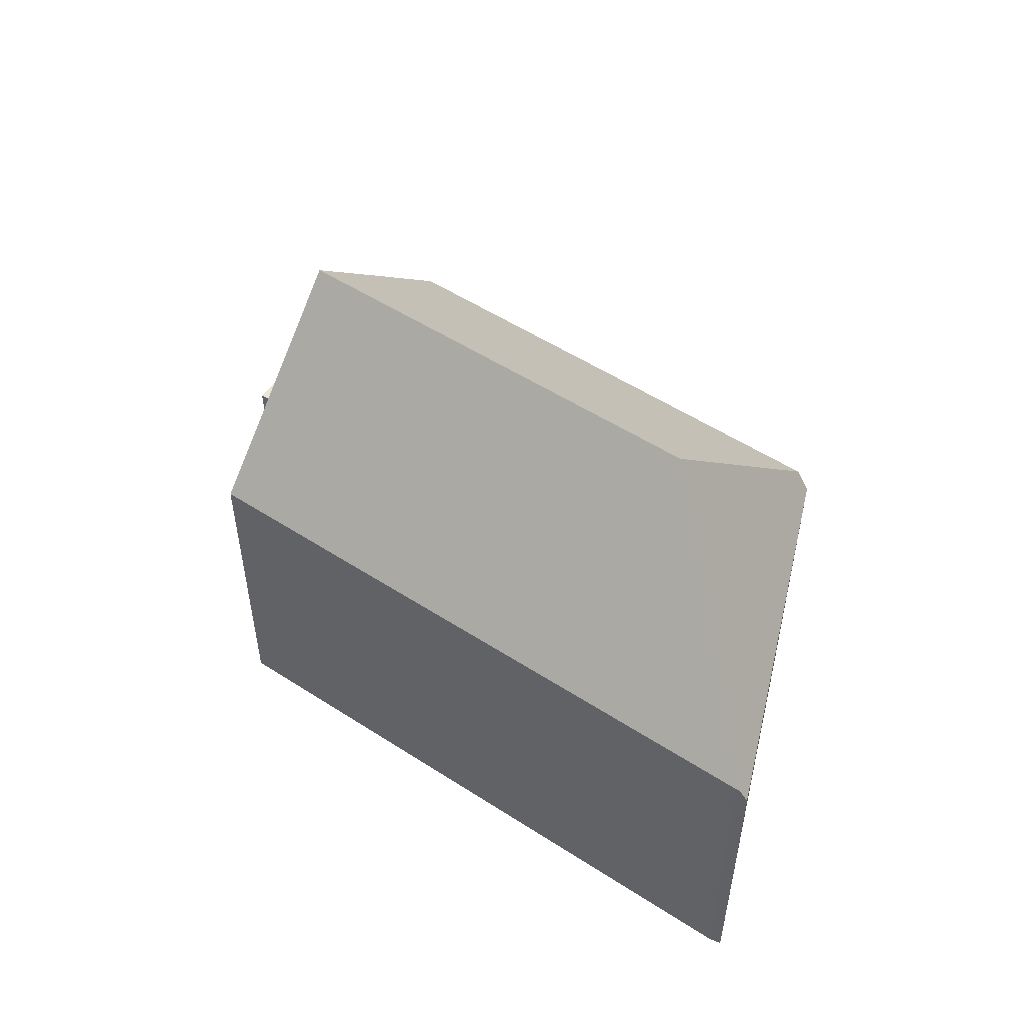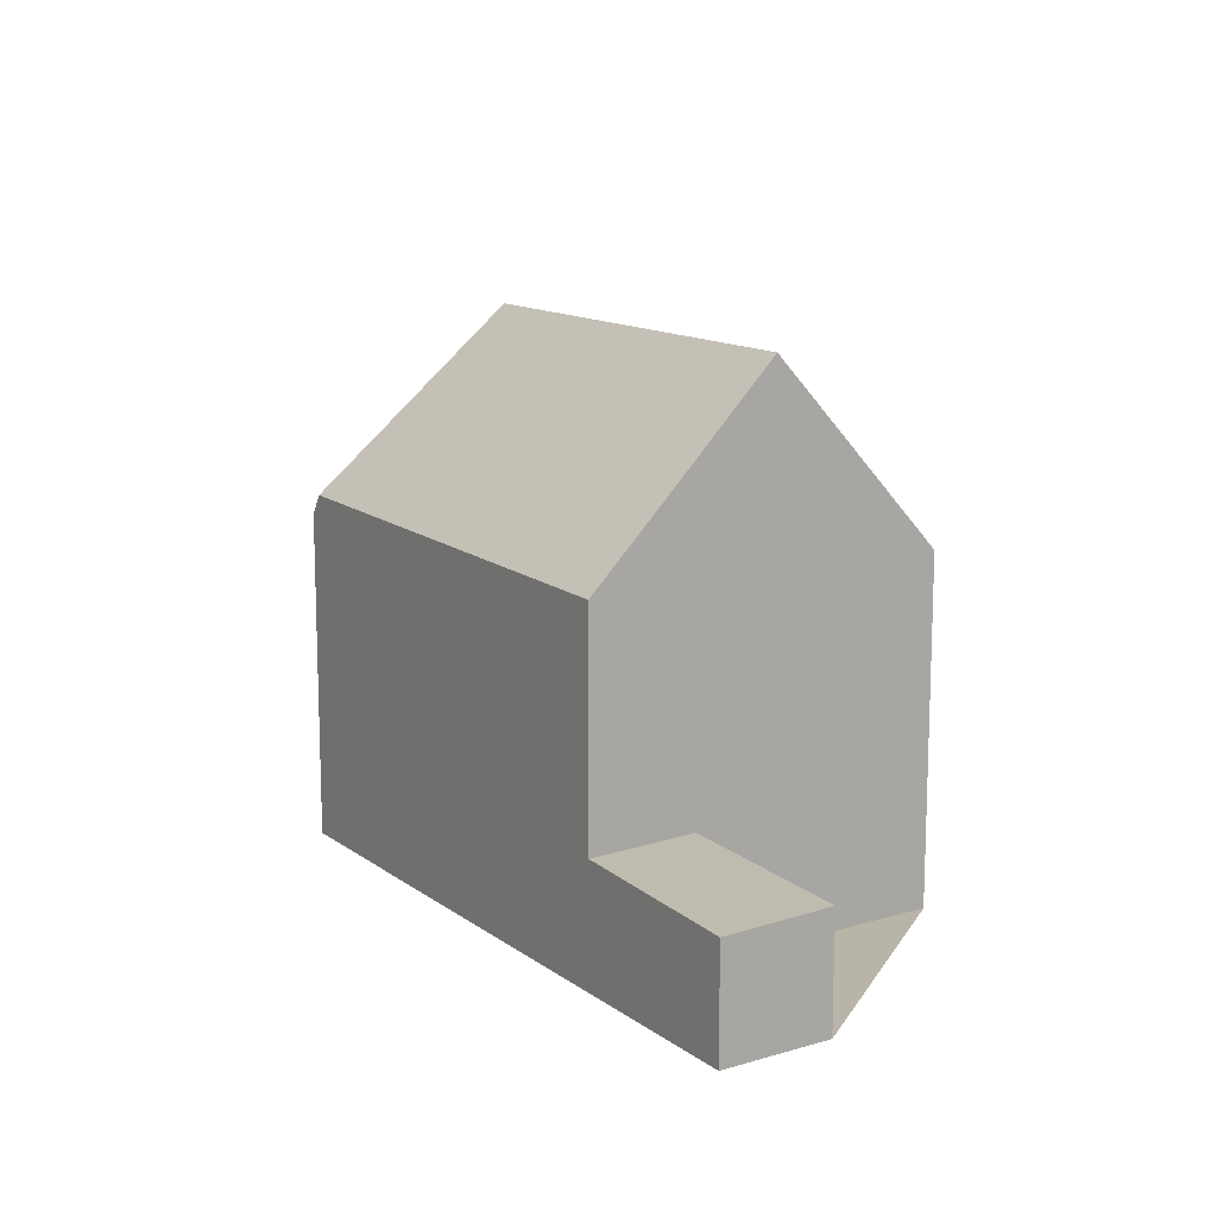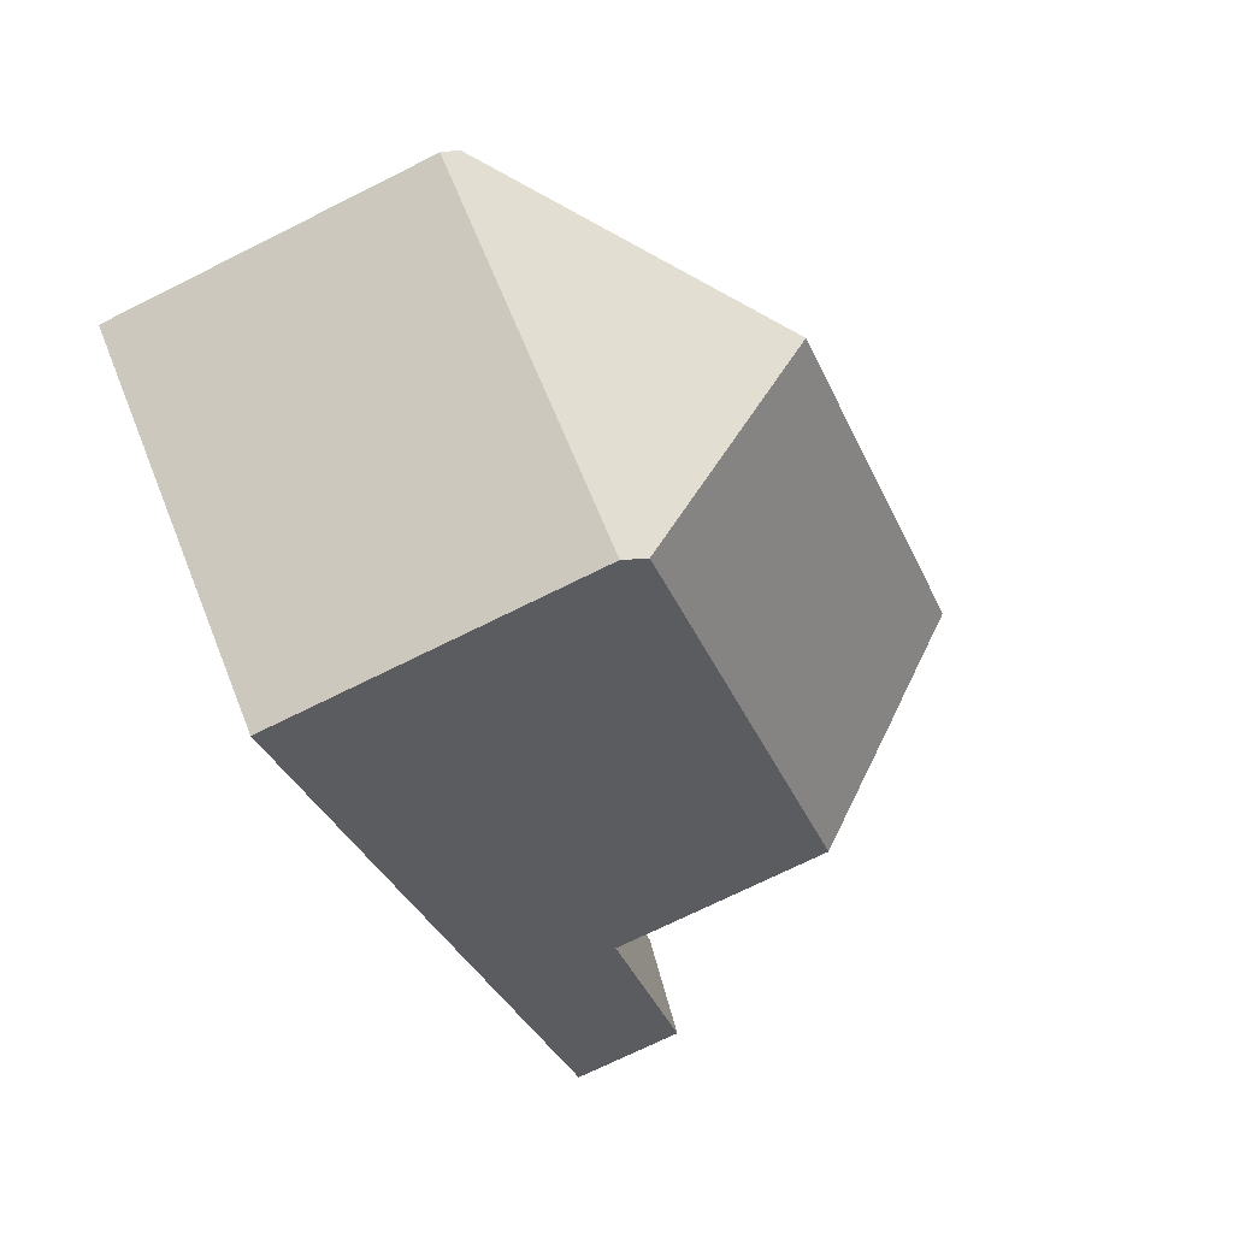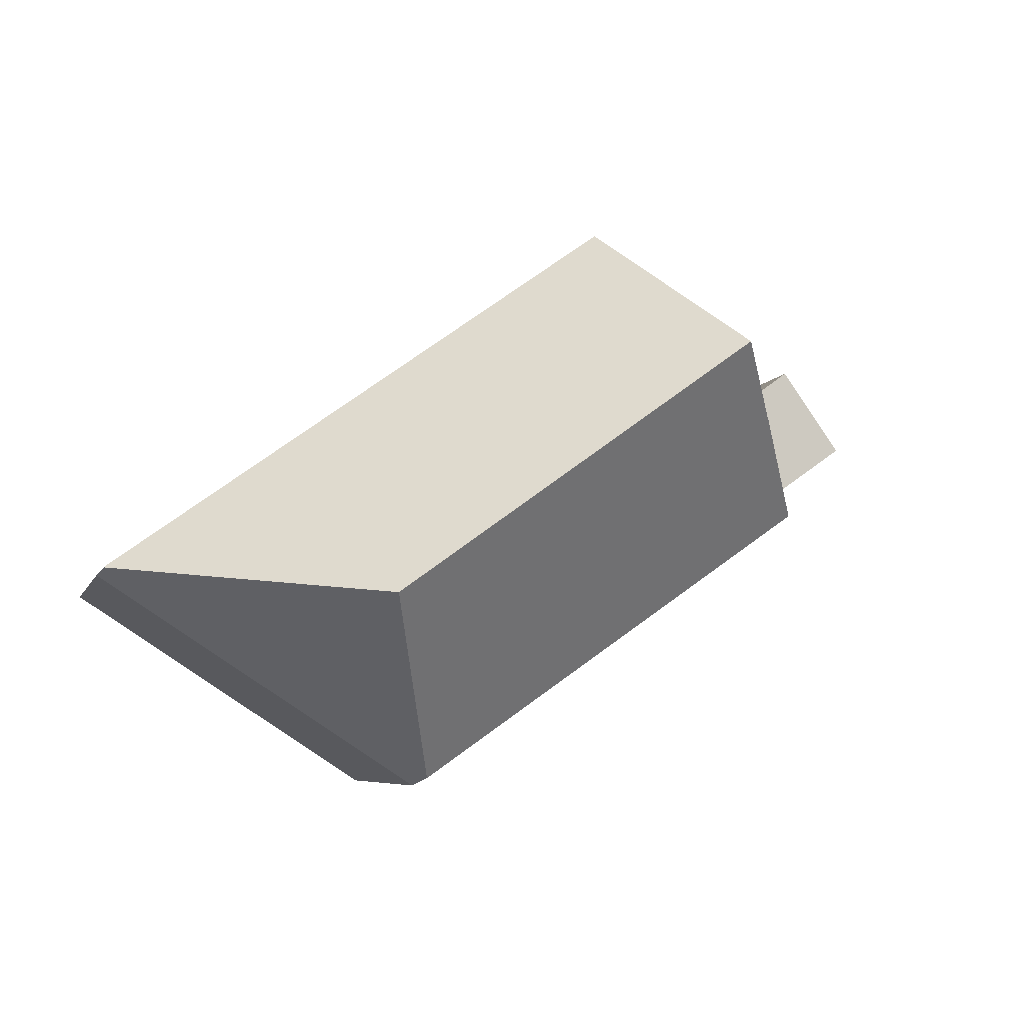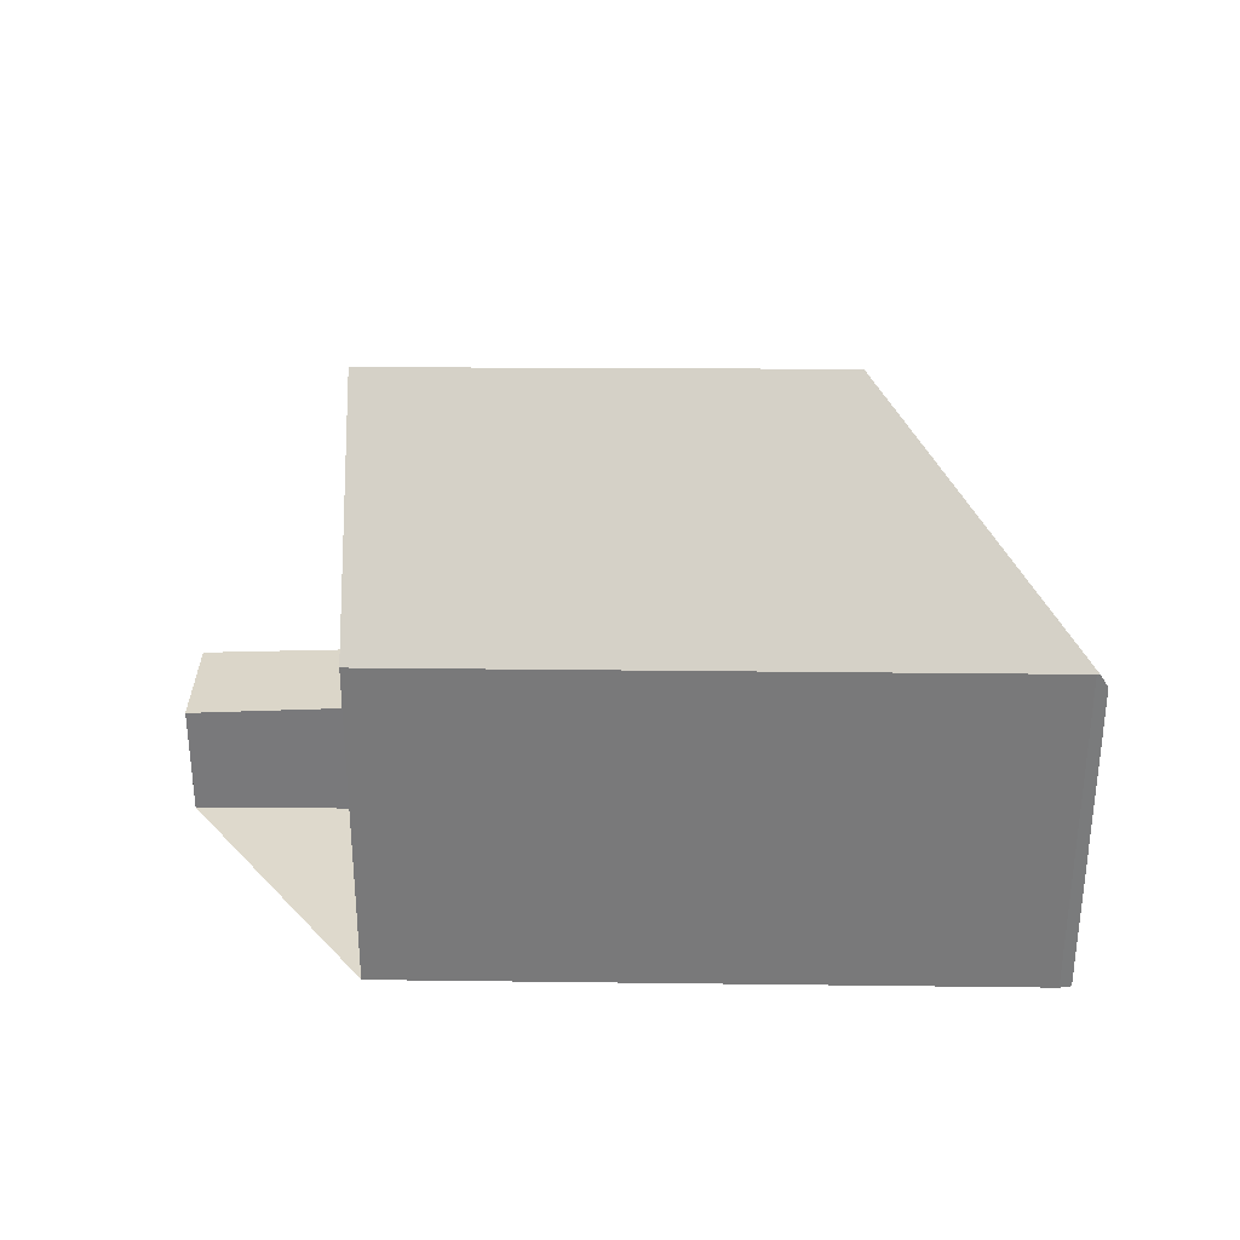
<metadata>
{"format":"obj","ext":"obj","renderer":"f3d","projection":"perspective","resolution":1024,"background":"white","views":[{"elev":53.6,"azim":-109.7,"up":"+Z"},{"elev":13.2,"azim":92.3,"up":"+Z"},{"elev":-72.6,"azim":-63.6,"up":"+Y"},{"elev":-6.3,"azim":-14.4,"up":"+Y"},{"elev":32.1,"azim":-143.3,"up":"+Z"}]}
</metadata>
<code>
v -76.34 141.6 3.815
v -79.69 146.2 1.408
v -90.9 138.2 1.42
v -91.07 138 1.104
v -83.98 133.4 1.198
v -71.52 142.1 -3.566
v -72.97 144.1 -3.501
v -77.38 143 5.555
v -85.19 137.4 5.584
v -83.73 133.5 1.65
v -77.38 143 5.555
v -83.73 133.5 1.65
v -74.91 139.7 1.453
v -76.32 141.6 3.815
v -85.19 137.4 5.584
v -90.93 138.1 1.432
v -90.93 138.1 1.432
v -85.19 137.4 5.584
v -74.91 139.7 -3.381
v -76.32 141.6 -3.317
v -71.62 142 -3.56
v -73.84 143.4 -3.454
v -87.61 137.7 3.834
v -78.38 144.4 3.754
v -89.05 136.7 1.131
v -87.61 137.7 3.834
v -90.55 138.1 1.711
v -79.58 146.1 1.616
v -90.87 137.9 1.107
v -90.55 138.1 1.711
v -74.92 139.7 -3.38
v -74.98 139.8 -3.377
v -75.91 141.1 -3.336
v -75.04 139.9 -3.375
v -76.32 141.6 3.815
v -74.91 139.7 1.453
v -76.32 141.6 -3.317
v -74.91 139.7 -3.381
v -78.48 144.4 3.755
v -77.48 143 5.555
v -77.48 143 5.555
v -79.8 146.2 1.409
v -79.68 146 1.617
v -75.04 139.6 1.456
v -75.91 141.1 3.12
v -73.21 143 -3.484
v -72.56 143.5 -3.52
v -85.3 134.2 1.181
v -84.27 135 3.113
v -75.91 141.1 3.12
v -84.27 135 3.113
v -75.91 141.1 -3.336
v -76.03 141 3.12
v -82.79 139.1 5.575
v -84.3 140.1 3.806
v -82.79 139.1 5.575
v -86.13 141.3 1.672
v -86.35 141.4 1.415
v -80.56 137.7 3.116
v -79.13 136.8 1.547
v -85.47 137.4 5.382
v -84.92 136.7 4.852
v -85.47 137.4 5.382
v -84.92 136.7 4.852
v -86.34 138.6 3.823
v -87.68 140.5 1.417
v -87.53 140.3 1.685
v -83.88 135.3 3.113
v -83 134 1.633
v -90.79 138.1 1.536
v -90.79 138.1 1.536
v -90.89 138.2 1.42
v -90.64 138 1.538
v -88.82 136.8 1.562
v -83.74 133.5 1.63
v -85.07 134.4 1.612
v -83.74 133.5 1.657
v -83 134.1 1.641
v -83.74 133.5 1.657
v -83.75 133.5 1.629
v -74.92 139.7 1.461
v -71.52 142.1 -3.566
v -71.63 142 -3.56
v -83.99 133.4 1.198
v -74.92 139.7 1.461
v -74.92 139.7 -3.38
v -75.04 139.6 1.463
v -79.14 136.8 1.555
v -88.88 137.9 2.914
v -89.56 138.8 1.702
v -88.88 137.9 2.914
v -89.72 139 1.419
v -88.37 137.2 2.415
v -87.5 136 1.579
v -87.06 135.4 1.157
v -79.41 136.9 1.856
v -79.23 136.7 1.557
v -80.16 138 3.116
v -79.23 136.7 1.549
v -82.62 141.3 3.791
v -81.63 140 5.571
v -81.63 140 5.571
v -83.95 143.2 1.413
v -83.82 143 1.652
v -83.74 133.5 1.662
v -83.74 133.5 1.662
v -83.02 134.1 1.663
v -83.76 133.5 1.629
v -75.04 139.9 1.67
v -71.89 142.2 -3.548
v -71.69 142.3 -3.558
v -83.95 133.4 1.27
v -75.04 139.9 1.67
v -75.04 139.9 -3.375
v -75.16 139.8 1.67
v -79.3 136.8 1.666
v -79.24 136.8 1.666
v -83.98 133.4 1.198
v -72.72 141.6 -3.502
v -74.04 142.4 -3.439
v -79.61 146 1.616
v -79.78 146.2 1.409
v -74.67 142.8 -3.408
v -72.48 141.4 -3.514
v -79.53 146 1.706
v -72.47 141.4 -3.514
v -73.02 144 -3.499
v -72.6 143.5 -3.517
v -71.74 142.3 -3.556
v -71.57 142 -3.564
v -71.56 142 -3.564
v -75.53 140.5 2.49
v -75.53 140.5 -3.353
v -75.53 140.5 2.49
v -74.79 140.1 -3.389
v -75.53 140.5 -3.353
v -75.88 140.8 2.875
v -76.1 140.9 3.12
v -74.59 139.9 -3.398
v -74.58 139.9 -3.399
v -78.32 142.4 5.558
v -79.85 143.4 3.767
v -78.32 142.4 5.558
v -81.67 144.5 1.634
v -81.86 144.7 1.411
v -86.05 138.2 4.332
v -86.49 138.5 3.825
v -88.31 139.7 1.691
v -88.54 139.9 1.418
v -81.42 135.2 1.664
v -82.74 136.1 3.114
v -81.36 135.2 1.597
v -81.37 135.2 1.604
v -84.99 137.6 5.583
v -84.99 137.6 5.583
v -74.7 140 -3.393
v -72.63 141.5 -3.507
v -80 136.1 1.567
v -79.68 136.4 1.567
v -79.24 136.7 1.567
v -71.8 142.1 -3.552
v -71.68 142.2 -3.559
v -74.98 139.8 1.571
v -71.63 142.2 -3.561
v -74.98 139.8 1.571
v -74.98 139.8 -3.377
v -75.1 139.7 1.571
v -79.15 136.8 1.567
v -90.96 138.1 1.371
v -90.81 137.9 1.223
v -90.69 137.7 1.109
v -79.1 136.8 1.554
v -79.11 136.8 1.567
v -79.2 136.9 1.666
v -79.49 137 1.99
v -80.52 137.7 3.116
v -82.75 139.2 5.575
v -84.26 140.1 3.805
v -82.75 139.2 5.575
v -86.08 141.3 1.672
v -86.3 141.5 1.415
v -79.09 136.8 1.546
v -77.38 143 5.555
v -76.34 141.6 3.815
v -76.34 141.6 -5.977
v -77.38 143 -5.977
v -79.78 146.2 1.409
v -79.69 146.2 1.408
v -79.69 146.2 -5.977
v -79.78 146.2 -5.977
v -90.93 138.1 1.432
v -90.9 138.2 1.42
v -90.9 138.2 -5.977
v -90.93 138.1 -5.977
v -90.87 137.9 1.107
v -91.07 138 1.104
v -91.07 138 -5.977
v -90.87 137.9 -5.977
v -83.74 133.5 1.63
v -83.98 133.4 1.198
v -83.98 133.4 -5.977
v -83.74 133.5 -5.977
v -71.52 142.1 -3.566
v -71.52 142.1 -3.566
v -71.52 142.1 -5.977
v -71.52 142.1 -5.977
v -73.02 144 -3.499
v -72.97 144.1 -3.501
v -72.97 144.1 -5.977
v -73.02 144 -5.977
v -83 134 1.633
v -83.73 133.5 1.65
v -83.73 133.5 -5.977
v -83 134 -5.977
v -78.38 144.4 3.754
v -77.38 143 5.555
v -77.38 143 -5.977
v -78.38 144.4 -5.977
v -90.96 138.1 1.371
v -90.93 138.1 1.432
v -90.93 138.1 -5.977
v -90.96 138.1 -5.977
v -71.56 142 -3.564
v -71.62 142 -3.56
v -71.62 142 -5.977
v -71.56 142 -5.977
v -74.67 142.8 -3.408
v -73.84 143.4 -3.454
v -73.84 143.4 -5.977
v -74.67 142.8 -5.977
v -79.53 146 1.706
v -78.38 144.4 3.754
v -78.38 144.4 -5.977
v -79.53 146 -5.977
v -87.06 135.4 1.157
v -89.05 136.7 1.131
v -89.05 136.7 -5.977
v -87.06 135.4 -5.977
v -79.69 146.2 1.408
v -79.58 146.1 1.616
v -79.58 146.1 -5.977
v -79.69 146.2 -5.977
v -90.69 137.7 1.109
v -90.87 137.9 1.107
v -90.87 137.9 -5.977
v -90.69 137.7 -5.977
v -76.34 141.6 3.815
v -76.32 141.6 3.815
v -76.32 141.6 -5.977
v -76.34 141.6 -5.977
v -74.58 139.9 -3.399
v -74.91 139.7 -3.381
v -74.91 139.7 -5.977
v -74.58 139.9 -5.977
v -81.86 144.7 1.411
v -79.8 146.2 1.409
v -79.8 146.2 -5.977
v -81.86 144.7 -5.977
v -74.91 139.7 1.453
v -75.04 139.6 1.456
v -75.04 139.6 -5.977
v -74.91 139.7 -5.977
v -72.97 144.1 -3.501
v -72.56 143.5 -3.52
v -72.56 143.5 -5.977
v -72.97 144.1 -5.977
v -83.99 133.4 1.198
v -85.3 134.2 1.181
v -85.3 134.2 -5.977
v -83.99 133.4 -5.977
v -87.68 140.5 1.417
v -86.35 141.4 1.415
v -86.35 141.4 -5.977
v -87.68 140.5 -5.977
v -79.09 136.8 1.546
v -79.13 136.8 1.547
v -79.13 136.8 -5.977
v -79.09 136.8 -5.977
v -88.54 139.9 1.418
v -87.68 140.5 1.417
v -87.68 140.5 -5.977
v -88.54 139.9 -5.977
v -81.36 135.2 1.597
v -83 134 1.633
v -83 134 -5.977
v -81.36 135.2 -5.977
v -90.9 138.2 1.42
v -90.89 138.2 1.42
v -90.89 138.2 -5.977
v -90.9 138.2 -5.977
v -83.73 133.5 1.65
v -83.74 133.5 1.63
v -83.74 133.5 -5.977
v -83.73 133.5 -5.977
v -71.63 142.2 -3.561
v -71.52 142.1 -3.566
v -71.52 142.1 -5.977
v -71.63 142.2 -5.977
v -83.98 133.4 1.198
v -83.99 133.4 1.198
v -83.99 133.4 -5.977
v -83.98 133.4 -5.977
v -90.89 138.2 1.42
v -89.72 139 1.419
v -89.72 139 -5.977
v -90.89 138.2 -5.977
v -85.3 134.2 1.181
v -87.06 135.4 1.157
v -87.06 135.4 -5.977
v -85.3 134.2 -5.977
v -79.13 136.8 1.547
v -79.23 136.7 1.549
v -79.23 136.7 -5.977
v -79.13 136.8 -5.977
v -86.3 141.5 1.415
v -83.95 143.2 1.413
v -83.95 143.2 -5.977
v -86.3 141.5 -5.977
v -72.56 143.5 -3.52
v -71.69 142.3 -3.558
v -71.69 142.3 -5.977
v -72.56 143.5 -5.977
v -83.98 133.4 1.198
v -83.98 133.4 1.198
v -83.98 133.4 -5.977
v -83.98 133.4 -5.977
v -79.8 146.2 1.409
v -79.78 146.2 1.409
v -79.78 146.2 -5.977
v -79.8 146.2 -5.977
v -76.32 141.6 -3.317
v -74.67 142.8 -3.408
v -74.67 142.8 -5.977
v -76.32 141.6 -5.977
v -79.58 146.1 1.616
v -79.53 146 1.706
v -79.53 146 -5.977
v -79.58 146.1 -5.977
v -71.62 142 -3.56
v -72.47 141.4 -3.514
v -72.47 141.4 -5.977
v -71.62 142 -5.977
v -73.84 143.4 -3.454
v -73.02 144 -3.499
v -73.02 144 -5.977
v -73.84 143.4 -5.977
v -71.52 142.1 -3.566
v -71.56 142 -3.564
v -71.56 142 -5.977
v -71.52 142.1 -5.977
v -72.47 141.4 -3.514
v -74.58 139.9 -3.399
v -74.58 139.9 -5.977
v -72.47 141.4 -5.977
v -83.95 143.2 1.413
v -81.86 144.7 1.411
v -81.86 144.7 -5.977
v -83.95 143.2 -5.977
v -89.72 139 1.419
v -88.54 139.9 1.418
v -88.54 139.9 -5.977
v -89.72 139 -5.977
v -80 136.1 1.567
v -81.36 135.2 1.597
v -81.36 135.2 -5.977
v -80 136.1 -5.977
v -79.23 136.7 1.549
v -80 136.1 1.567
v -80 136.1 -5.977
v -79.23 136.7 -5.977
v -71.69 142.3 -3.558
v -71.63 142.2 -3.561
v -71.63 142.2 -5.977
v -71.69 142.3 -5.977
v -91.07 138 1.104
v -90.96 138.1 1.371
v -90.96 138.1 -5.977
v -91.07 138 -5.977
v -89.05 136.7 1.131
v -90.69 137.7 1.109
v -90.69 137.7 -5.977
v -89.05 136.7 -5.977
v -86.35 141.4 1.415
v -86.3 141.5 1.415
v -86.3 141.5 -5.977
v -86.35 141.4 -5.977
v -75.04 139.6 1.456
v -79.09 136.8 1.546
v -79.09 136.8 -5.977
v -75.04 139.6 -5.977
v -76.34 141.6 -5.977
v -72.97 144.1 -5.977
v -71.52 142.1 -5.977
v -83.98 133.4 -5.977
v -91.07 138 -5.977
v -90.9 138.2 -5.977
v -79.69 146.2 -5.977
f 122 42 43 121
f 170 73 70 16 169
f 123 37 52 120
f 45 14 20 33
f 128 47 7 127
f 40 11 24 39
f 62 15 61
f 121 43 39 24 125
f 171 25 74 73 170
f 50 35 1 8 41 53
f 146 63 18 154
f 67 57 58 66
f 65 55 57 67
f 155 9 64 68 151
f 31 19 13 81
f 131 6 82 130
f 112 84 118
f 139 86 38 140
f 87 44 36 85
f 99 60 88 97
f 142 100 101 141
f 145 103 104 144
f 144 104 100 142
f 143 102 98 138
f 172 88 60 182
f 95 48 76 94
f 147 23 63 146
f 72 3 17 71
f 148 90 91 23 147
f 64 51 68
f 79 10 69 78
f 149 92 90 148
f 73 30 70
f 93 26 89
f 80 75 12 77
f 94 76 49 62 61 26 93
f 107 68 51 106
f 105 49 76 108
f 133 34 109 132
f 129 111 47 128
f 108 76 48 84 112
f 136 114 135
f 137 115 113 134
f 117 96 116
f 175 96 117 174
f 90 27 91
f 92 72 71 27 90
f 89 30 73 74 93
f 93 74 94
f 94 74 25 95
f 151 68 107 150
f 176 59 96 175
f 153 78 69 152
f 178 55 54 177
f 181 58 57 180
f 180 57 55 178
f 179 56 59 176
f 106 79 78 107
f 108 80 77 105
f 163 109 34 32
f 164 111 129 162
f 112 80 108
f 156 135 114 166
f 165 113 115 167
f 168 117 116 160
f 174 117 168 173
f 150 107 78 153
f 118 5 75 80 112
f 119 110 46 120
f 121 28 2 122
f 120 46 22 123
f 161 110 119 157
f 125 28 121
f 126 21 83 124
f 127 22 46 128
f 128 46 110 129
f 162 129 110 161
f 130 83 21 131
f 132 45 33 133
f 135 119 120 52 136
f 134 50 53 137
f 137 53 138
f 157 119 135 156
f 140 126 124 139
f 141 40 39 142
f 144 43 42 145
f 142 39 43 144
f 138 53 41 143
f 146 65 147
f 147 65 67 148
f 148 67 66 149
f 150 116 96 59 151
f 159 153 152 158
f 160 116 150 153 159
f 154 54 55 65 146
f 151 59 56 155
f 156 139 124 157
f 158 99 97 159
f 159 97 160
f 157 124 83 161
f 161 83 130 162
f 32 31 81 163
f 162 130 82 164
f 166 86 139 156
f 167 87 85 165
f 160 97 88 168
f 173 168 88 172
f 169 4 29 170
f 170 29 171
f 172 87 167 173
f 174 115 137 138 98 175
f 175 98 176
f 177 101 100 178
f 180 104 103 181
f 178 100 104 180
f 176 98 102 179
f 173 167 115 174
f 182 44 87 172
f 184 185 186 183
f 188 189 190 187
f 192 193 194 191
f 196 197 198 195
f 200 201 202 199
f 204 205 206 203
f 208 209 210 207
f 212 213 214 211
f 216 217 218 215
f 220 221 222 219
f 224 225 226 223
f 228 229 230 227
f 232 233 234 231
f 236 237 238 235
f 240 241 242 239
f 244 245 246 243
f 248 249 250 247
f 252 253 254 251
f 256 257 258 255
f 260 261 262 259
f 264 265 266 263
f 268 269 270 267
f 272 273 274 271
f 276 277 278 275
f 280 281 282 279
f 284 285 286 283
f 288 289 290 287
f 292 293 294 291
f 296 297 298 295
f 300 301 302 299
f 304 305 306 303
f 308 309 310 307
f 312 313 314 311
f 316 317 318 315
f 320 321 322 319
f 324 325 326 323
f 328 329 330 327
f 332 333 334 331
f 336 337 338 335
f 340 341 342 339
f 344 345 346 343
f 348 349 350 347
f 352 353 354 351
f 356 357 358 355
f 360 361 362 359
f 364 365 366 363
f 368 369 370 367
f 372 373 374 371
f 376 377 378 375
f 380 381 382 379
f 384 385 386 383
f 388 389 390 387
f 392 393 394 395 396 397 391

</code>
